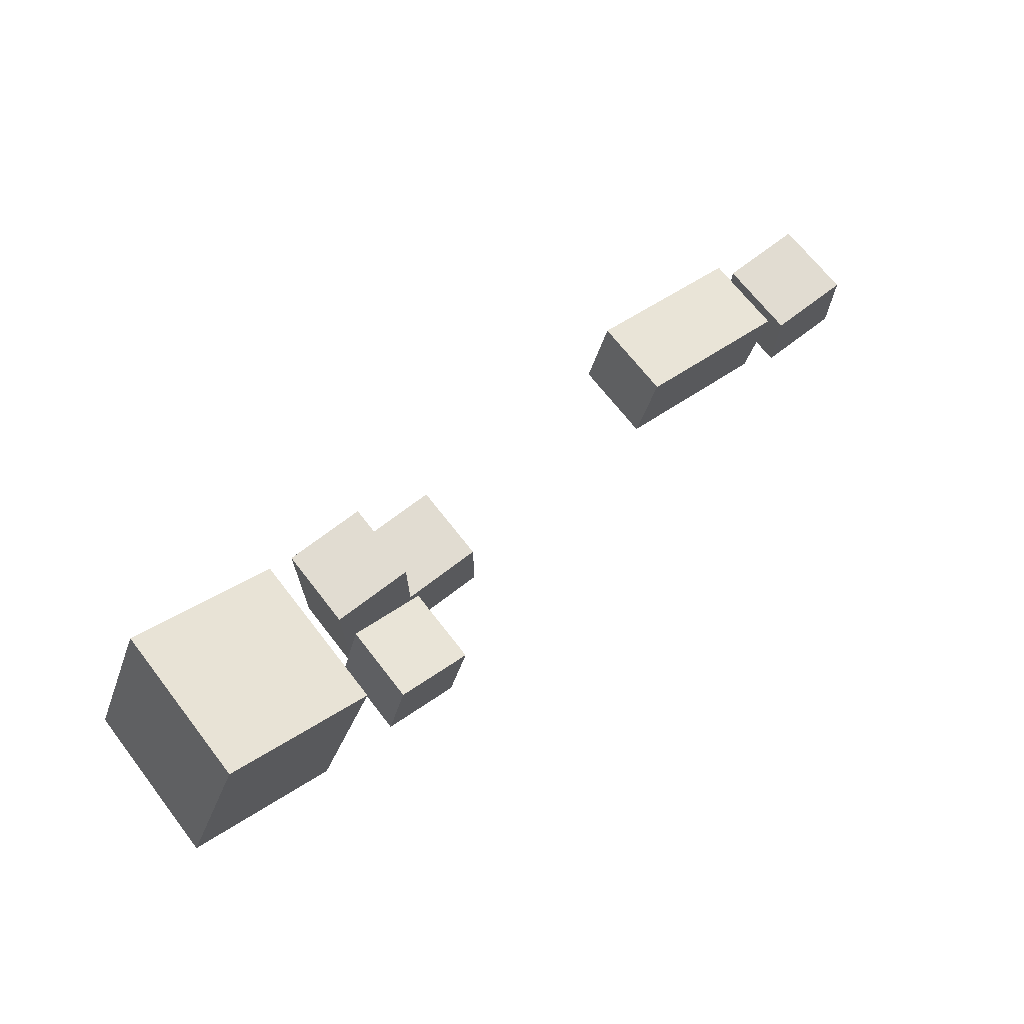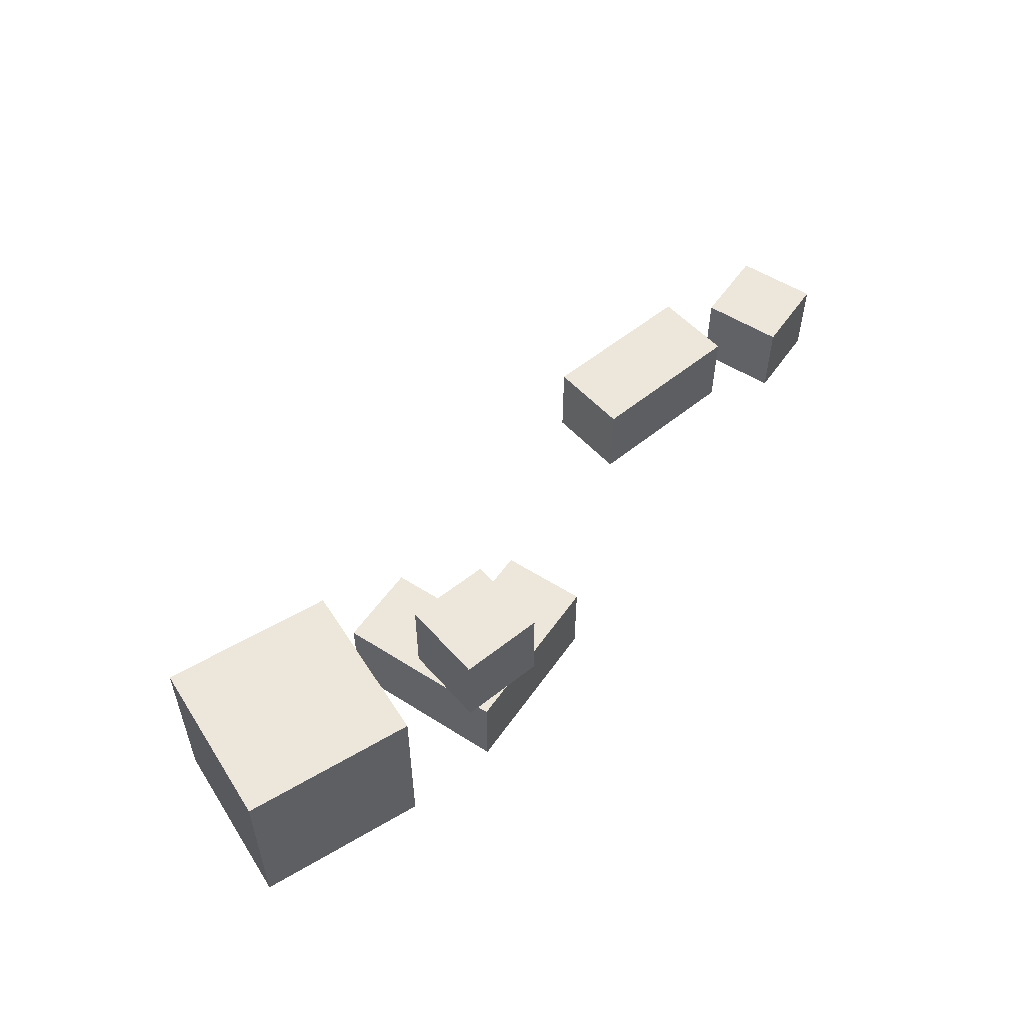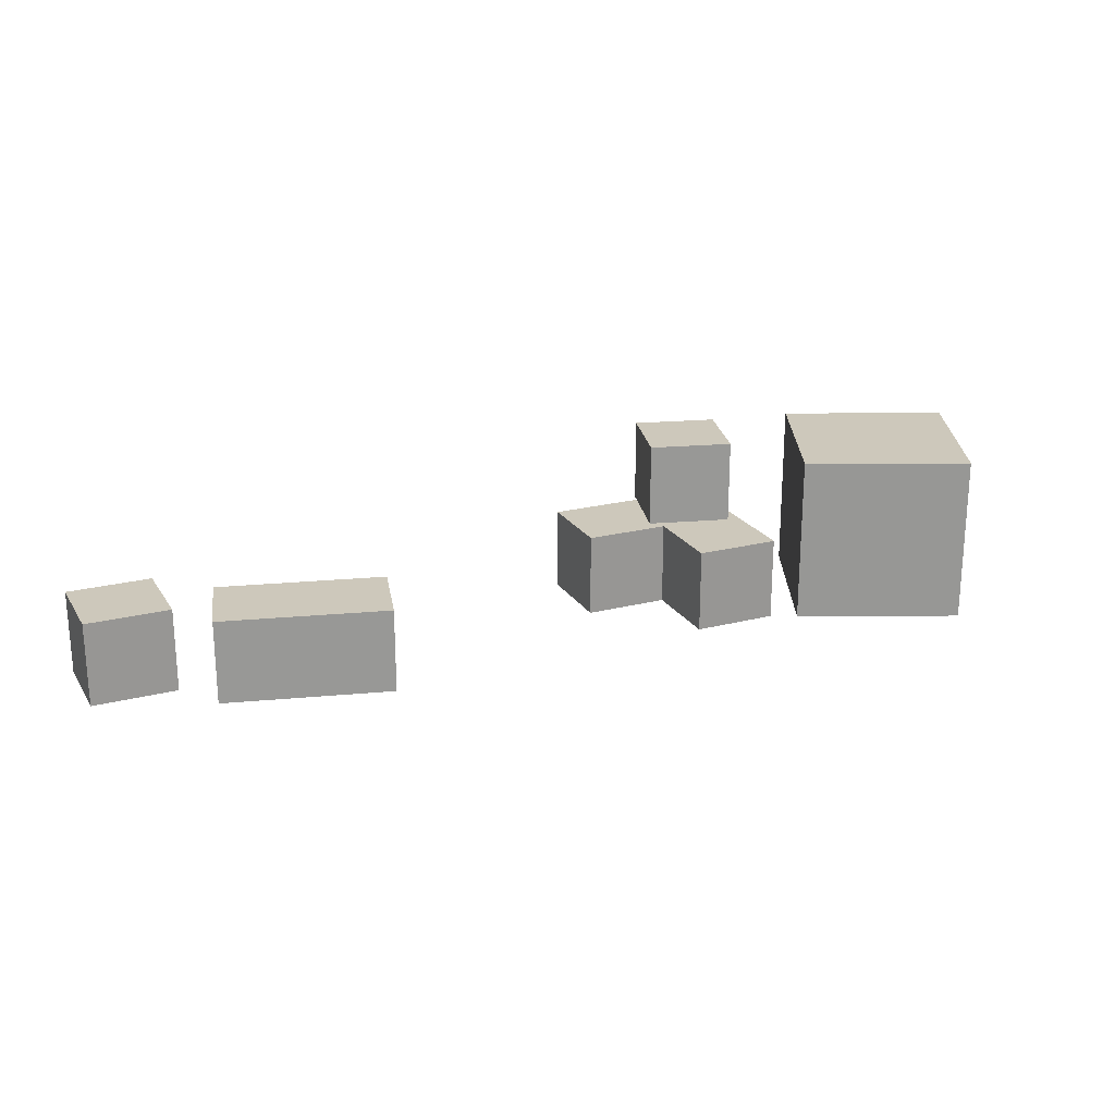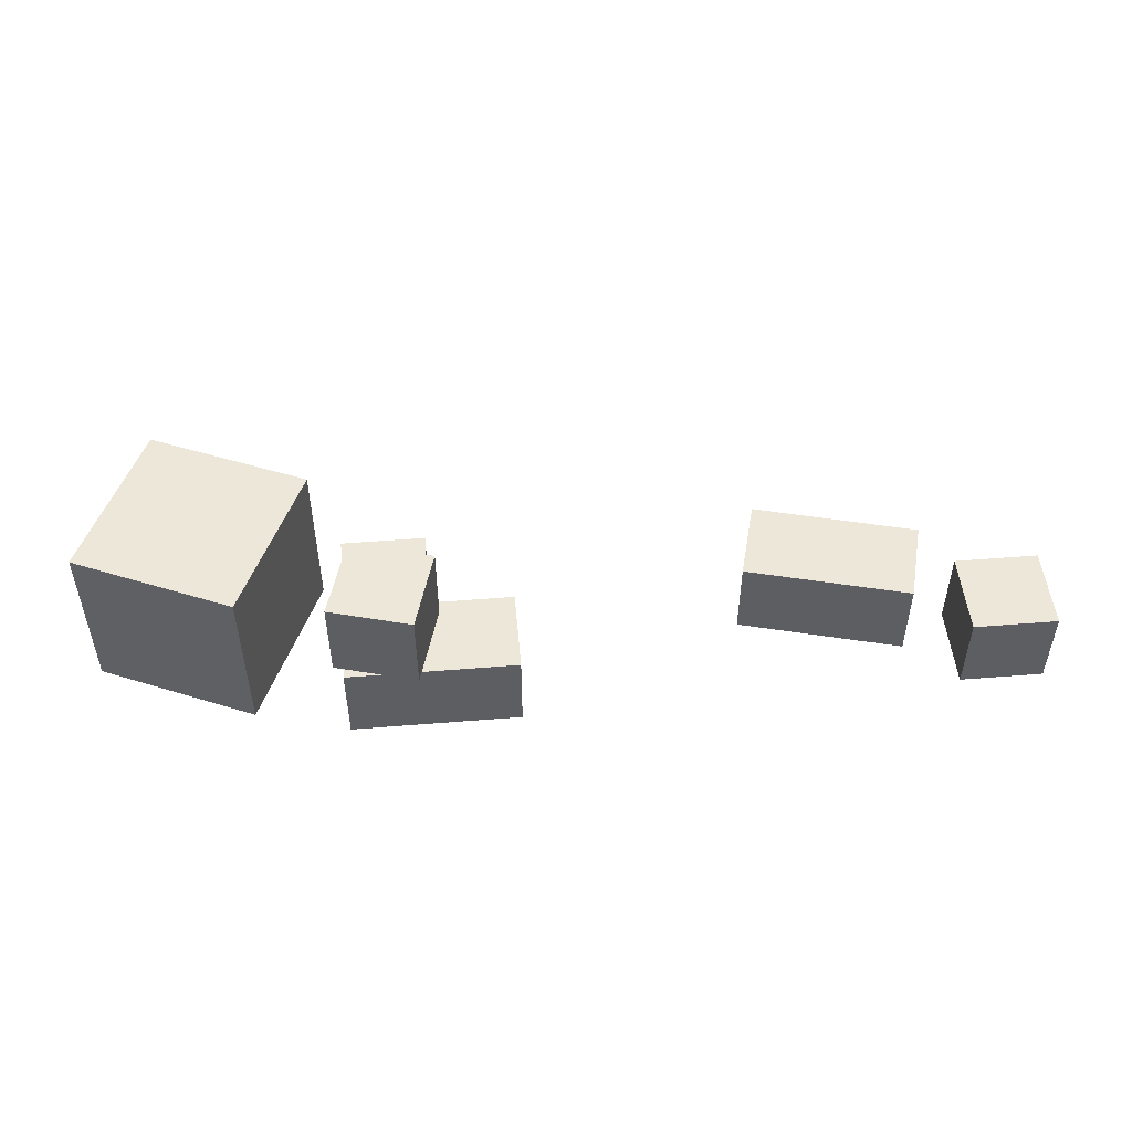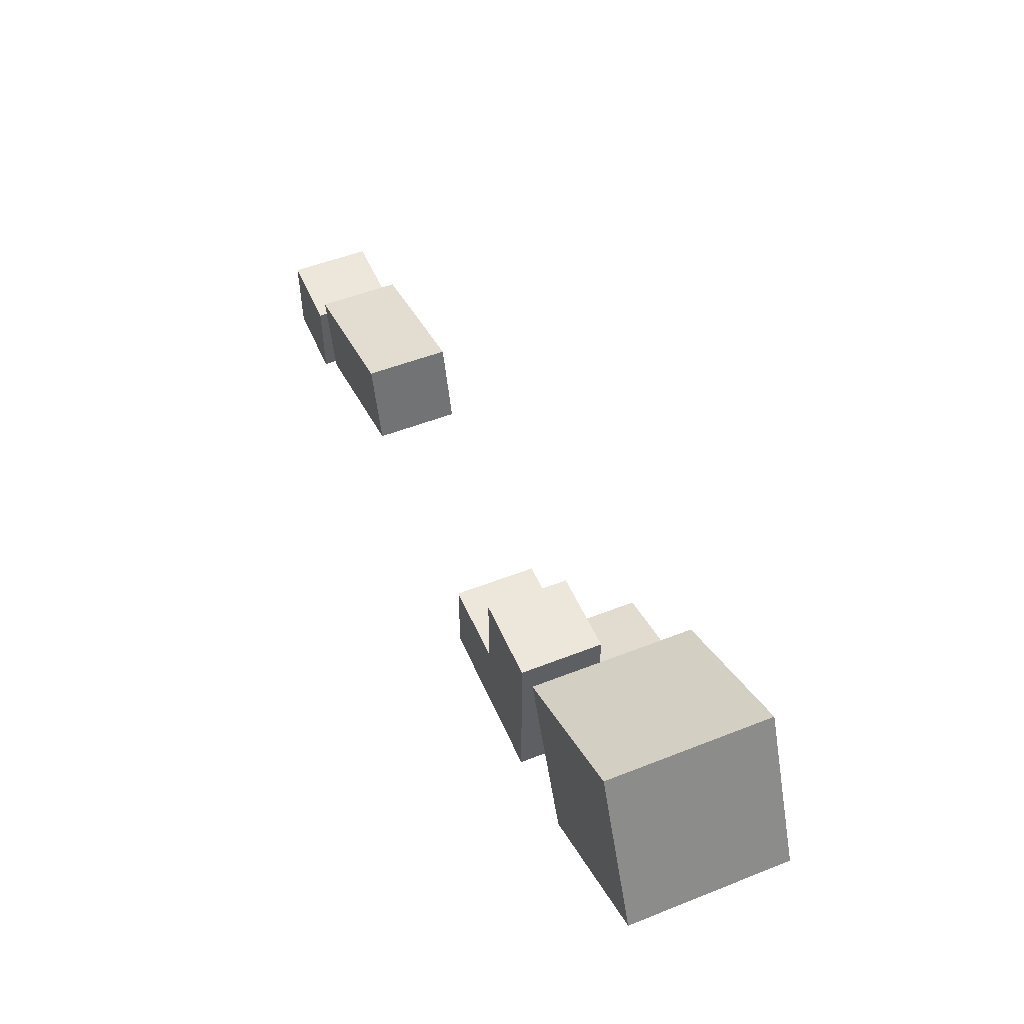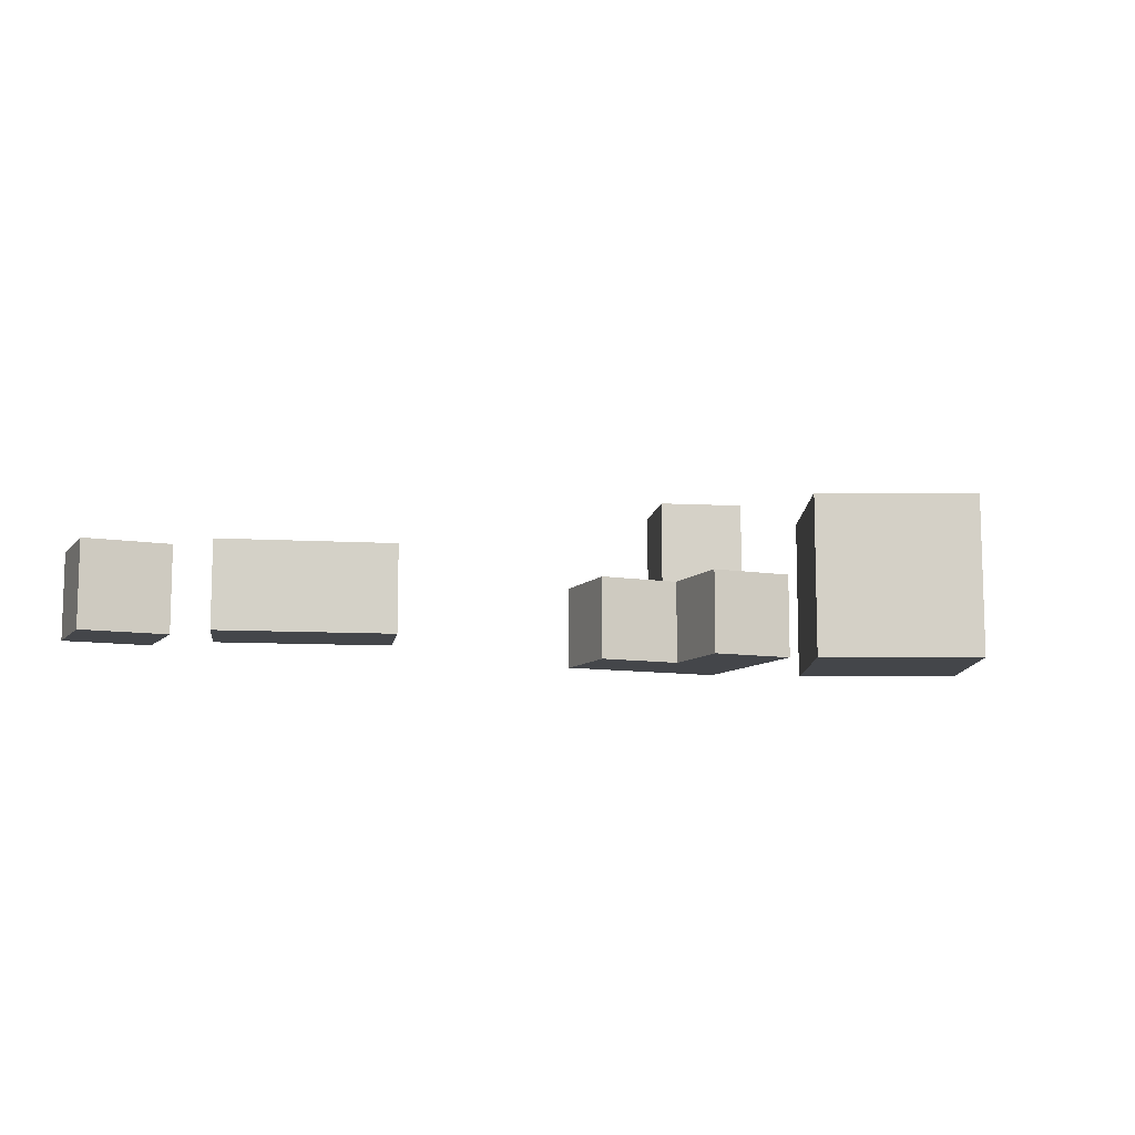
<metadata>
{"format":"obj","ext":"obj","renderer":"f3d","projection":"perspective","resolution":1024,"background":"white","views":[{"elev":69.2,"azim":142.2,"up":"+Z"},{"elev":53.9,"azim":124.1,"up":"+Y"},{"elev":21.9,"azim":-24.1,"up":"+Y"},{"elev":49.7,"azim":174.9,"up":"+Y"},{"elev":51.6,"azim":66.9,"up":"+Z"},{"elev":-9.8,"azim":-23.4,"up":"+Y"}]}
</metadata>
<code>
g Blocchi_5
v -2.197 0 0.6958
v -2.197 1 0.6958
v -1.941 0 -0.2708
v -1.941 1 -0.2708
v -1.941 0 -0.2708
v -1.941 1 -0.2708
v -3.874 0 -0.7834
v -3.874 1 -0.7834
v -3.874 0 -0.7834
v -3.874 1 -0.7834
v -4.131 0 0.1831
v -4.131 1 0.1831
v -4.131 0 0.1831
v -4.131 1 0.1831
v -2.197 0 0.6958
v -2.197 1 0.6958
v -2.197 0 0.6958
v -1.941 0 -0.2708
v -3.874 0 -0.7834
v -4.131 0 0.1831
v -2.197 1 0.6958
v -1.941 1 -0.2708
v -3.874 1 -0.7834
v -4.131 1 0.1831
f 1 3 4 2
f 5 7 8 6
f 9 11 12 10
f 13 15 16 14
f 18 17 20
f 20 19 18
f 22 24 21
f 24 22 23
v 2.6 1 -0.302
v 2.6 2 -0.302
v 2.869 1 -1.265
v 2.869 2 -1.265
v 2.869 1 -1.265
v 2.869 2 -1.265
v 1.906 1 -1.535
v 1.906 2 -1.535
v 1.906 1 -1.535
v 1.906 2 -1.535
v 1.637 1 -0.5716
v 1.637 2 -0.5716
v 1.637 1 -0.5716
v 1.637 2 -0.5716
v 2.6 1 -0.302
v 2.6 2 -0.302
v 2.6 1 -0.302
v 2.869 1 -1.265
v 1.906 1 -1.535
v 1.637 1 -0.5716
v 2.6 2 -0.302
v 2.869 2 -1.265
v 1.906 2 -1.535
v 1.637 2 -0.5716
f 25 27 28 26
f 29 31 32 30
f 33 35 36 34
f 37 39 40 38
f 42 41 44
f 44 43 42
f 46 48 45
f 48 46 47
v 3.053 0 0.7179
v 3.053 2 0.7179
v 4.883 0 1.526
v 4.883 2 1.526
v 4.883 0 1.526
v 4.883 2 1.526
v 5.691 0 -0.3031
v 5.691 2 -0.3031
v 5.691 0 -0.3031
v 5.691 2 -0.3031
v 3.862 0 -1.111
v 3.862 2 -1.111
v 3.862 0 -1.111
v 3.862 2 -1.111
v 3.053 0 0.7179
v 3.053 2 0.7179
v 3.053 0 0.7179
v 4.883 0 1.526
v 5.691 0 -0.3031
v 3.862 0 -1.111
v 3.053 2 0.7179
v 4.883 2 1.526
v 5.691 2 -0.3031
v 3.862 2 -1.111
f 49 51 52 50
f 53 55 56 54
f 57 59 60 58
f 61 63 64 62
f 66 65 68
f 68 67 66
f 70 72 69
f 72 70 71
v 1.753 0 -0.4183
v 1.753 1 -0.4183
v 1.753 0 -1.418
v 1.753 1 -1.418
v 1.753 0 -1.418
v 1.753 1 -1.418
v 0.7529 0 -1.418
v 0.7529 1 -1.418
v 0.7529 0 -1.418
v 0.7529 1 -1.418
v 0.7529 0 -0.4183
v 0.7529 1 -0.4183
v 0.7529 0 -0.4183
v 0.7529 1 -0.4183
v 1.753 0 -0.4183
v 1.753 1 -0.4183
v 1.753 0 -0.4183
v 1.753 0 -1.418
v 0.7529 0 -1.418
v 0.7529 0 -0.4183
v 1.753 1 -0.4183
v 1.753 1 -1.418
v 0.7529 1 -1.418
v 0.7529 1 -0.4183
f 73 75 76 74
f 77 79 80 78
f 81 83 84 82
f 85 87 88 86
f 90 89 92
f 92 91 90
f 94 96 93
f 96 94 95
v 1.753 0 0.5817
v 1.753 1 0.5817
v 2.753 0 0.5817
v 2.753 1 0.5817
v 2.753 0 0.5817
v 2.753 1 0.5817
v 2.753 0 -1.418
v 2.753 1 -1.418
v 2.753 0 -1.418
v 2.753 1 -1.418
v 1.753 0 -1.418
v 1.753 1 -1.418
v 1.753 0 -1.418
v 1.753 1 -1.418
v 1.753 0 0.5817
v 1.753 1 0.5817
v 1.753 0 0.5817
v 2.753 0 0.5817
v 2.753 0 -1.418
v 1.753 0 -1.418
v 1.753 1 0.5817
v 2.753 1 0.5817
v 2.753 1 -1.418
v 1.753 1 -1.418
f 97 99 100 98
f 101 103 104 102
f 105 107 108 106
f 109 111 112 110
f 114 113 116
f 116 115 114
f 118 120 117
f 120 118 119
v -5.454 0 -0.3364
v -5.454 1 -0.3364
v -4.454 0 -0.3364
v -4.454 1 -0.3364
v -4.454 0 -0.3364
v -4.454 1 -0.3364
v -4.454 0 -1.336
v -4.454 1 -1.336
v -4.454 0 -1.336
v -4.454 1 -1.336
v -5.454 0 -1.336
v -5.454 1 -1.336
v -5.454 0 -1.336
v -5.454 1 -1.336
v -5.454 0 -0.3364
v -5.454 1 -0.3364
v -5.454 0 -0.3364
v -4.454 0 -0.3364
v -4.454 0 -1.336
v -5.454 0 -1.336
v -5.454 1 -0.3364
v -4.454 1 -0.3364
v -4.454 1 -1.336
v -5.454 1 -1.336
f 121 123 124 122
f 125 127 128 126
f 129 131 132 130
f 133 135 136 134
f 138 137 140
f 140 139 138
f 142 144 141
f 144 142 143

</code>
